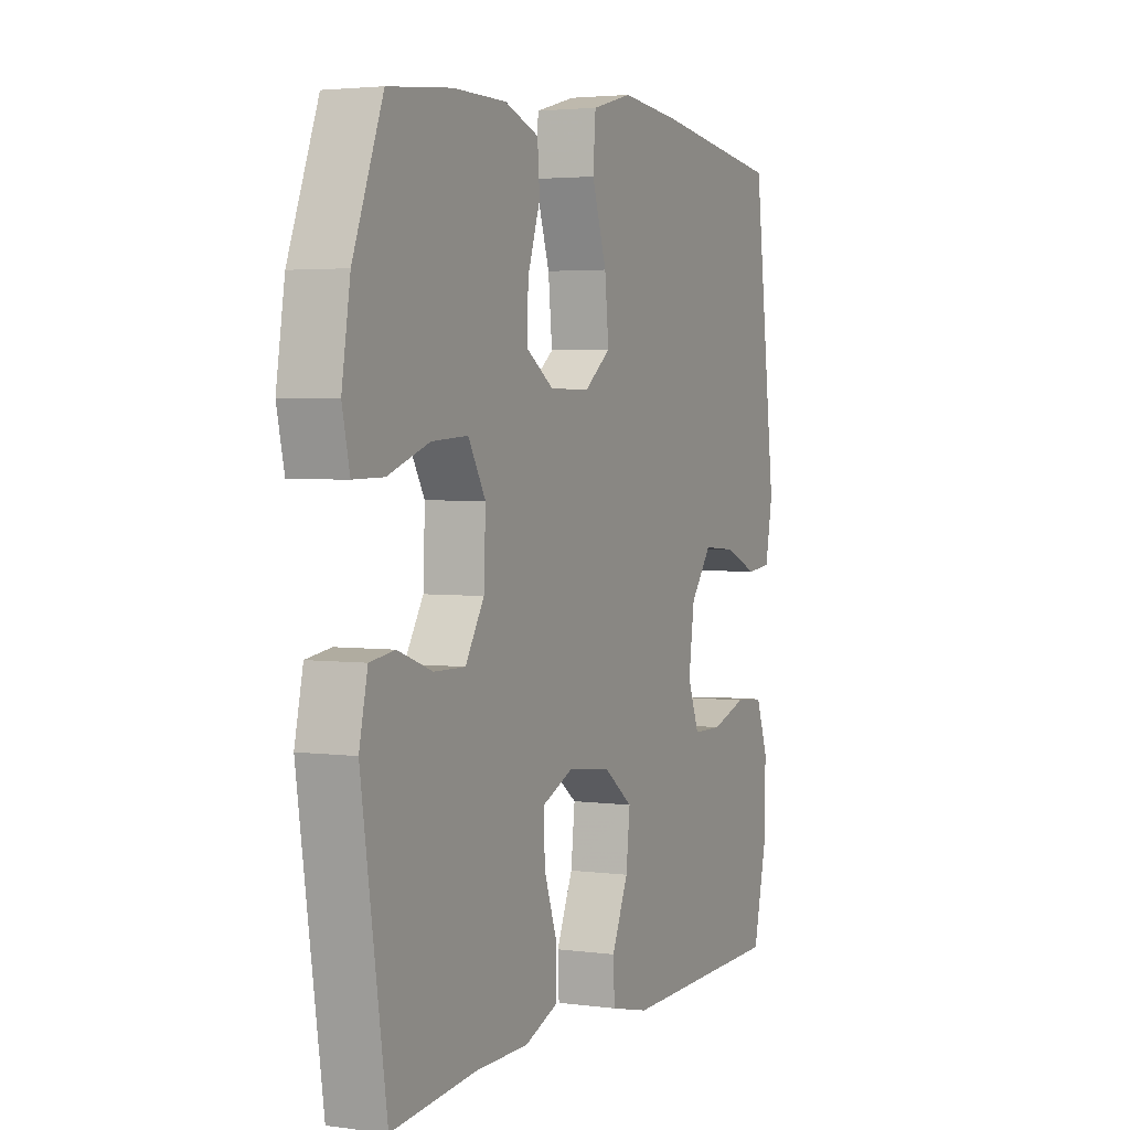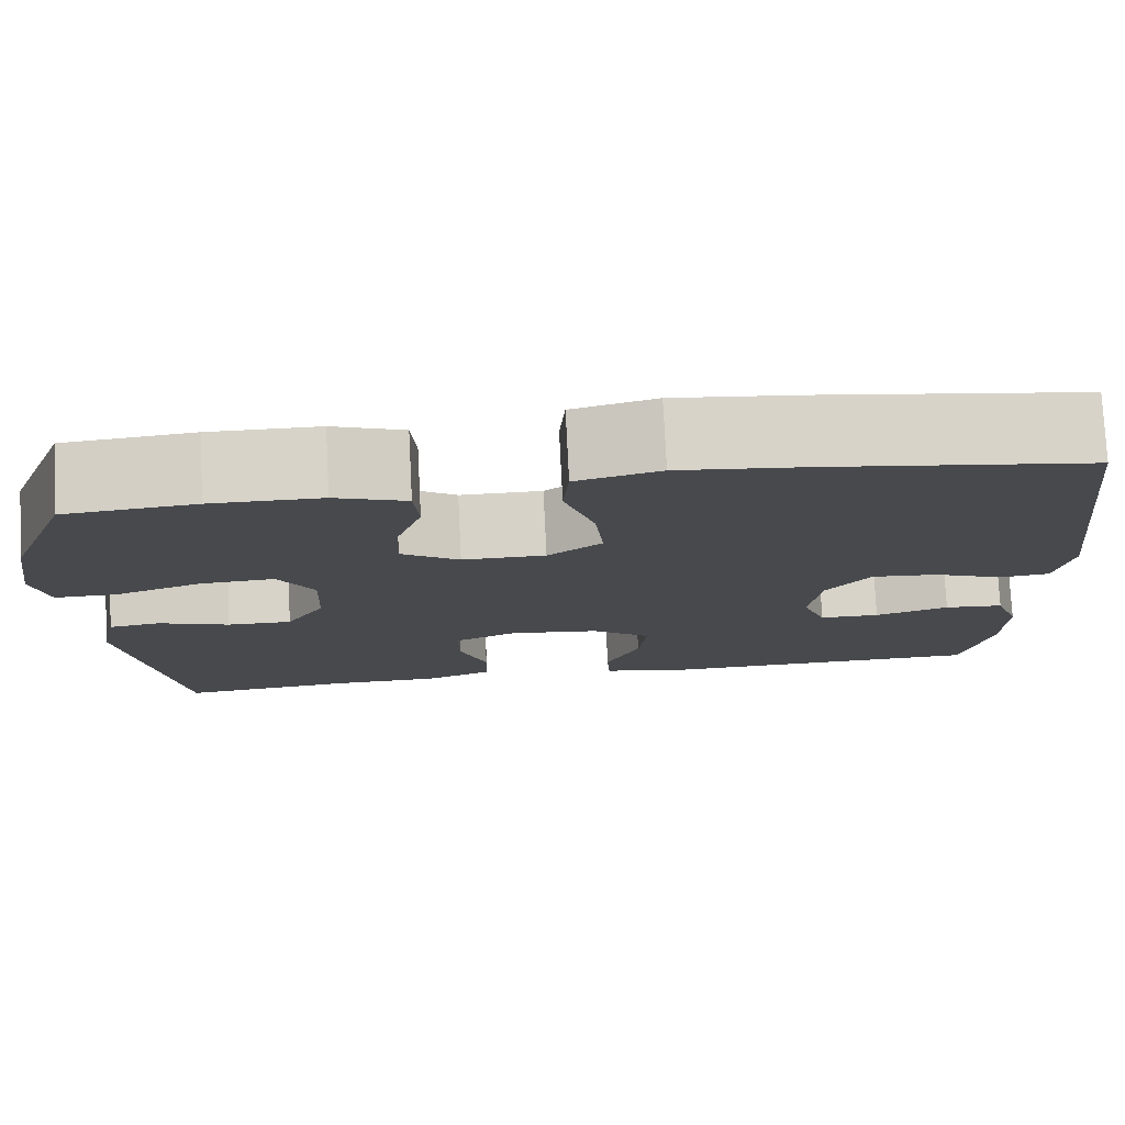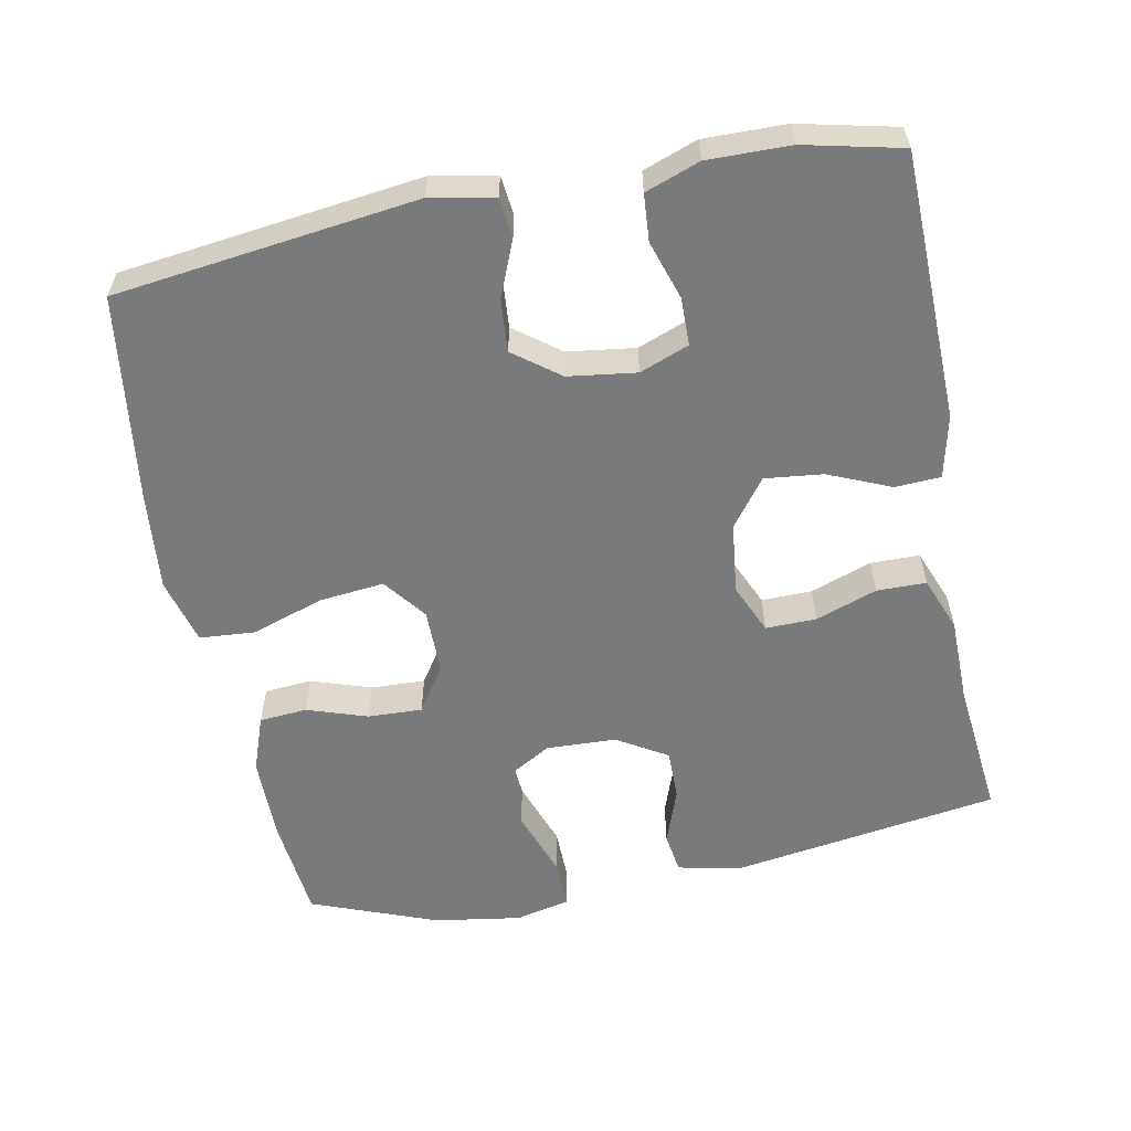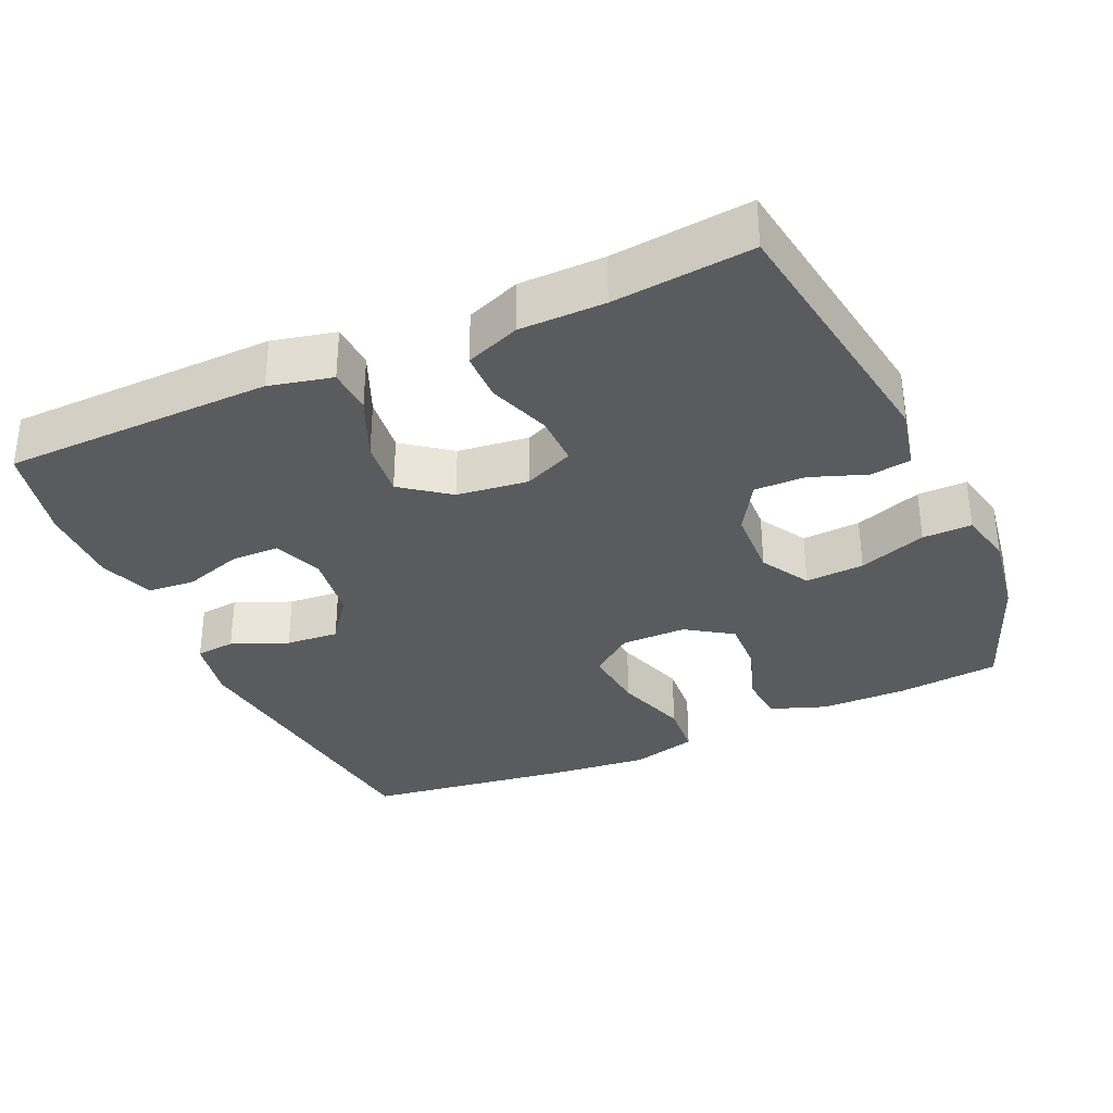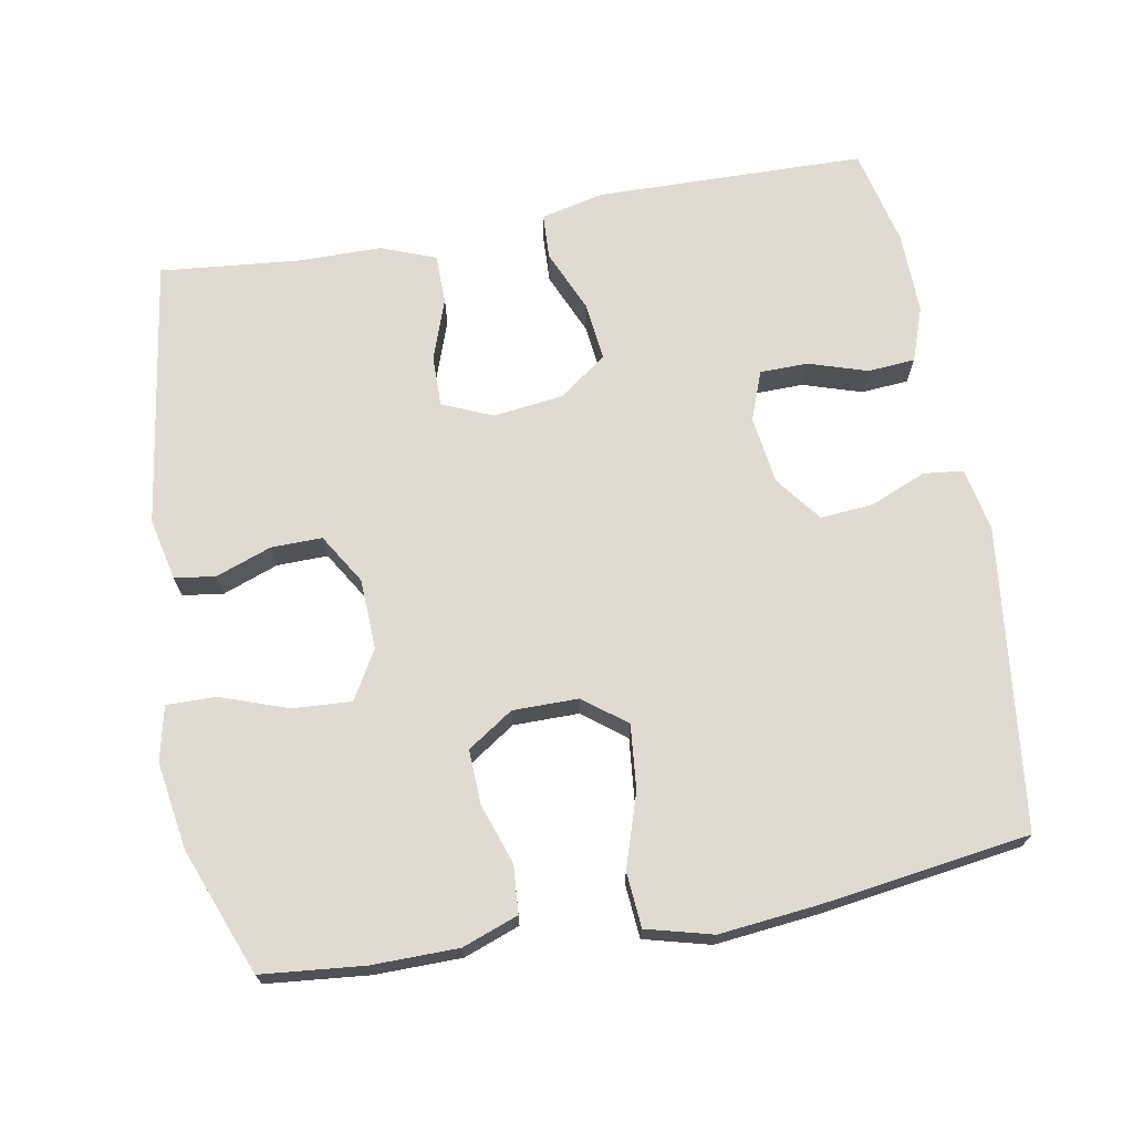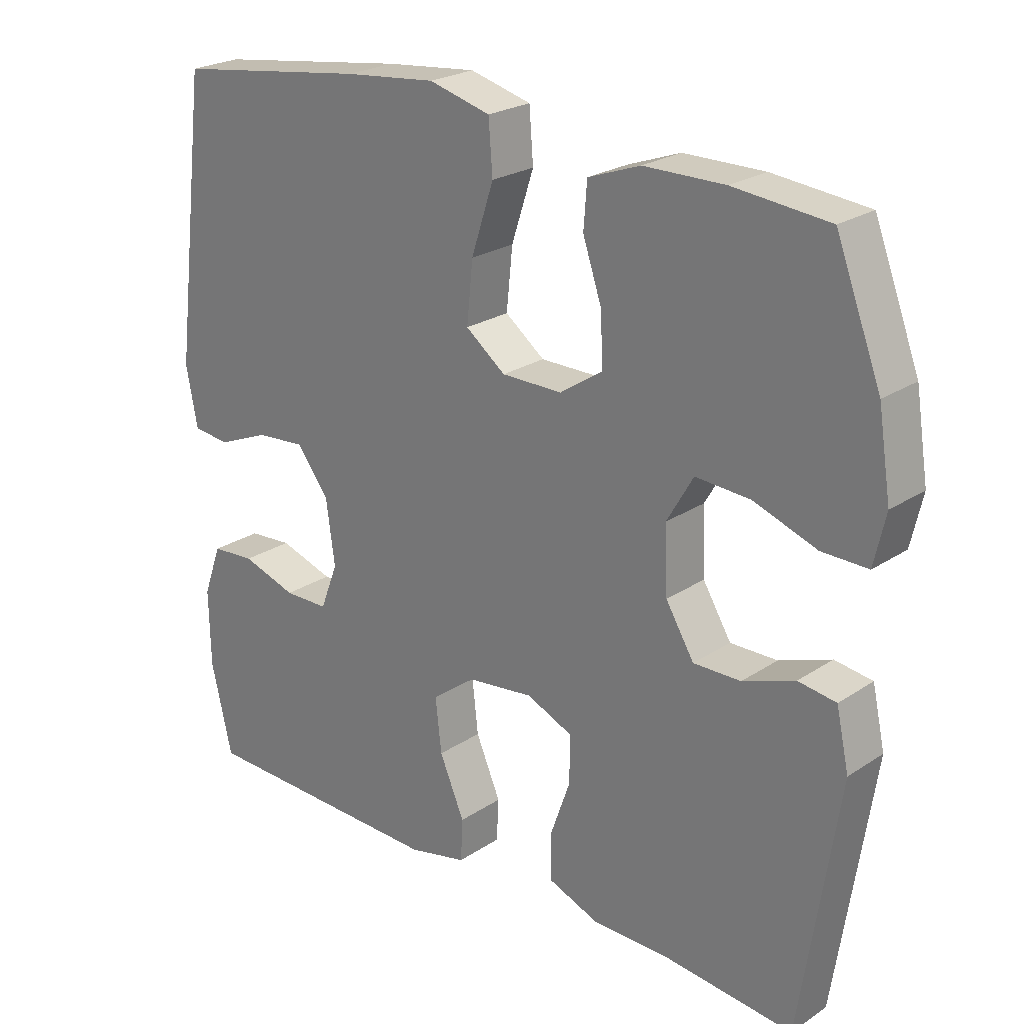
<metadata>
{"format":"obj","ext":"obj","renderer":"f3d","projection":"perspective","resolution":1024,"background":"white","views":[{"elev":3.2,"azim":-65.3,"up":"+Z"},{"elev":77.5,"azim":-2.9,"up":"+Z"},{"elev":-58.0,"azim":101.2,"up":"+Y"},{"elev":-33.5,"azim":-155.8,"up":"+Y"},{"elev":70.0,"azim":-10.3,"up":"+Y"},{"elev":23.8,"azim":-137.6,"up":"+Z"}]}
</metadata>
<code>
v -0.5 0.07 0.5
v -0.359 0.07 0.514
v -0.24 0.07 0.513
v -0.163 0.07 0.485
v -0.158 0.07 0.419
v -0.186 0.07 0.336
v -0.189 0.07 0.261
v -0.126 0.07 0.219
v -0.036 0.07 0.219
v 0.023 0.07 0.264
v 0.014 0.07 0.353
v -0.019 0.07 0.454
v -0.013 0.07 0.53
v 0.078 0.07 0.554
v 0.214 0.07 0.54
v 0.5 0.07 0.5
v 0.551 0.07 0.084
v 0.534 0.07 -0.004
v 0.479 0.07 -0.01
v 0.402 0.07 0.022
v 0.329 0.07 0.028
v 0.281 0.07 -0.035
v 0.268 0.07 -0.129
v 0.294 0.07 -0.197
v 0.36 0.07 -0.198
v 0.441 0.07 -0.172
v 0.506 0.07 -0.177
v 0.533 0.07 -0.252
v 0.531 0.07 -0.366
v 0.5 0.07 -0.5
v 0.129 0.07 -0.508
v 0.042 0.07 -0.488
v 0.039 0.07 -0.425
v 0.076 0.07 -0.339
v 0.085 0.07 -0.259
v 0.02 0.07 -0.21
v -0.078 0.07 -0.198
v -0.147 0.07 -0.228
v -0.146 0.07 -0.298
v -0.116 0.07 -0.383
v -0.117 0.07 -0.451
v -0.192 0.07 -0.48
v -0.309 0.07 -0.481
v -0.5 0.07 -0.5
v -0.556 0.07 -0.128
v -0.537 0.07 -0.042
v -0.481 0.07 -0.034
v -0.404 0.07 -0.062
v -0.334 0.07 -0.063
v -0.292 0.07 0.006
v -0.288 0.07 0.103
v -0.327 0.07 0.17
v -0.408 0.07 0.165
v -0.501 0.07 0.132
v -0.569 0.07 0.131
v -0.586 0.07 0.206
v -0.567 0.07 0.326
v -0.5 0 0.5
v -0.359 0 0.514
v -0.24 0 0.513
v -0.163 0 0.485
v -0.158 0 0.419
v -0.186 0 0.336
v -0.189 0 0.261
v -0.126 0 0.219
v -0.036 0 0.219
v 0.023 0 0.264
v 0.014 0 0.353
v -0.019 0 0.454
v -0.013 0 0.53
v 0.078 0 0.554
v 0.214 0 0.54
v 0.5 0 0.5
v 0.551 0 0.084
v 0.534 0 -0.004
v 0.479 0 -0.01
v 0.402 0 0.022
v 0.329 0 0.028
v 0.281 0 -0.035
v 0.268 0 -0.129
v 0.294 0 -0.197
v 0.36 0 -0.198
v 0.441 0 -0.172
v 0.506 0 -0.177
v 0.533 0 -0.252
v 0.531 0 -0.366
v 0.5 0 -0.5
v 0.129 0 -0.508
v 0.042 0 -0.488
v 0.039 0 -0.425
v 0.076 0 -0.339
v 0.085 0 -0.259
v 0.02 0 -0.21
v -0.078 0 -0.198
v -0.147 0 -0.228
v -0.146 0 -0.298
v -0.116 0 -0.383
v -0.117 0 -0.451
v -0.192 0 -0.48
v -0.309 0 -0.481
v -0.5 0 -0.5
v -0.556 0 -0.128
v -0.537 0 -0.042
v -0.481 0 -0.034
v -0.404 0 -0.062
v -0.334 0 -0.063
v -0.292 0 0.006
v -0.288 0 0.103
v -0.327 0 0.17
v -0.408 0 0.165
v -0.501 0 0.132
v -0.569 0 0.131
v -0.586 0 0.206
v -0.567 0 0.326
f 4 5 6
f 3 4 6
f 2 3 6
f 1 2 6
f 57 1 6
f 56 57 6
f 55 56 6
f 54 55 6
f 53 54 6
f 52 53 6 7
f 51 52 7 8
f 50 51 8 9
f 49 50 9 10
f 46 47 48
f 45 46 48
f 44 45 48
f 43 44 48
f 43 48 49
f 42 43 49
f 41 42 49
f 40 41 49
f 39 40 49
f 38 39 49
f 37 38 49 10
f 32 33 34
f 31 32 34
f 30 31 34
f 29 30 34
f 28 29 34
f 27 28 34
f 26 27 34
f 25 26 34
f 24 25 34 35
f 23 24 35 36
f 18 19 20
f 17 18 20
f 16 17 20
f 15 16 20
f 14 15 20
f 13 14 20
f 12 13 20
f 11 12 20
f 10 11 20 21
f 36 37 10
f 23 36 10
f 22 23 10
f 10 21 22
f 63 62 61
f 63 61 60
f 63 60 59
f 63 59 58
f 63 58 114
f 63 114 113
f 63 113 112
f 63 112 111
f 63 111 110
f 64 63 110 109
f 65 64 109 108
f 66 65 108 107
f 67 66 107 106
f 105 104 103
f 105 103 102
f 105 102 101
f 105 101 100
f 106 105 100
f 106 100 99
f 106 99 98
f 106 98 97
f 106 97 96
f 106 96 95
f 67 106 95 94
f 91 90 89
f 91 89 88
f 91 88 87
f 91 87 86
f 91 86 85
f 91 85 84
f 91 84 83
f 91 83 82
f 92 91 82 81
f 93 92 81 80
f 77 76 75
f 77 75 74
f 77 74 73
f 77 73 72
f 77 72 71
f 77 71 70
f 77 70 69
f 77 69 68
f 78 77 68 67
f 67 94 93
f 67 93 80
f 67 80 79
f 79 78 67
f 1 58 59 2
f 2 59 60 3
f 3 60 61 4
f 4 61 62 5
f 5 62 63 6
f 6 63 64 7
f 7 64 65 8
f 8 65 66 9
f 9 66 67 10
f 10 67 68 11
f 11 68 69 12
f 12 69 70 13
f 13 70 71 14
f 14 71 72 15
f 15 72 73 16
f 16 73 74 17
f 17 74 75 18
f 18 75 76 19
f 19 76 77 20
f 20 77 78 21
f 21 78 79 22
f 22 79 80 23
f 23 80 81 24
f 24 81 82 25
f 25 82 83 26
f 26 83 84 27
f 27 84 85 28
f 28 85 86 29
f 29 86 87 30
f 30 87 88 31
f 31 88 89 32
f 32 89 90 33
f 33 90 91 34
f 34 91 92 35
f 35 92 93 36
f 36 93 94 37
f 37 94 95 38
f 38 95 96 39
f 39 96 97 40
f 40 97 98 41
f 41 98 99 42
f 42 99 100 43
f 43 100 101 44
f 44 101 102 45
f 45 102 103 46
f 46 103 104 47
f 47 104 105 48
f 48 105 106 49
f 49 106 107 50
f 50 107 108 51
f 51 108 109 52
f 52 109 110 53
f 53 110 111 54
f 54 111 112 55
f 55 112 113 56
f 56 113 114 57
f 57 114 58 1

</code>
